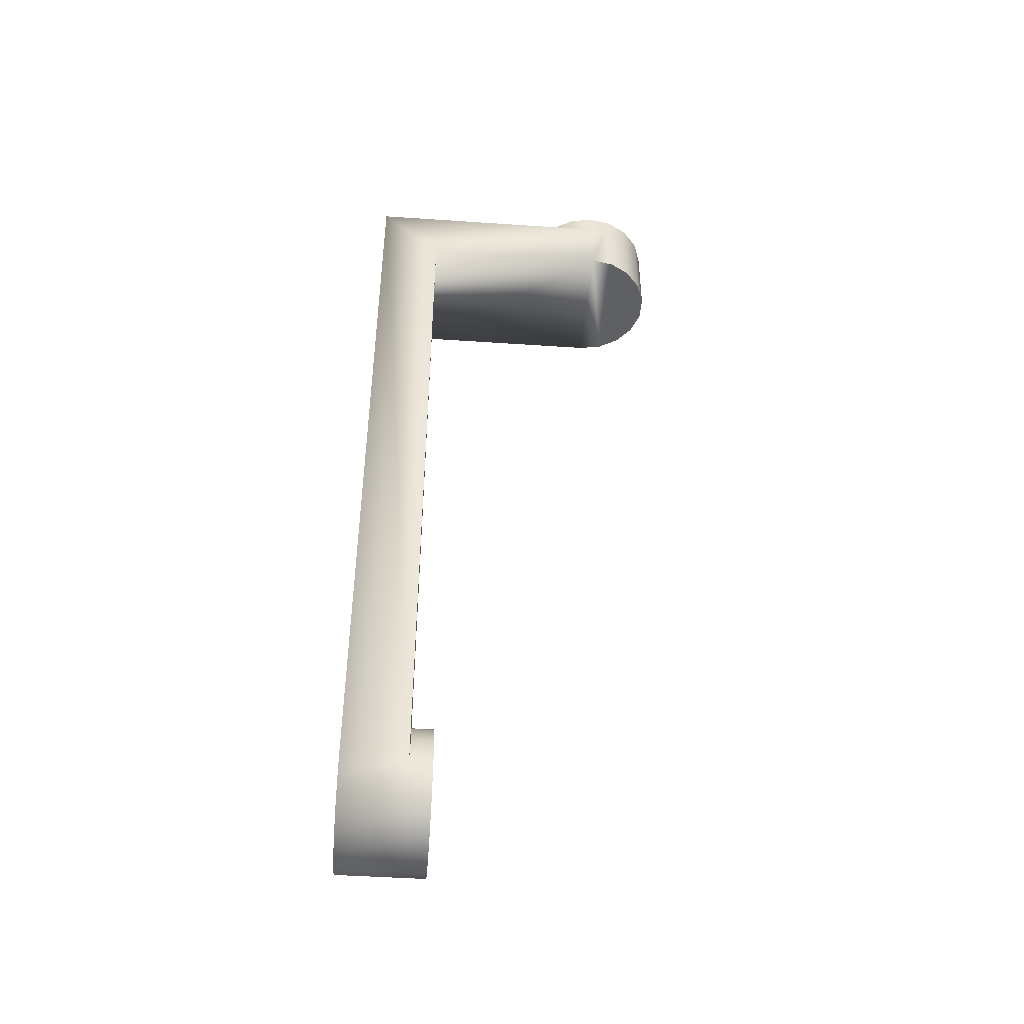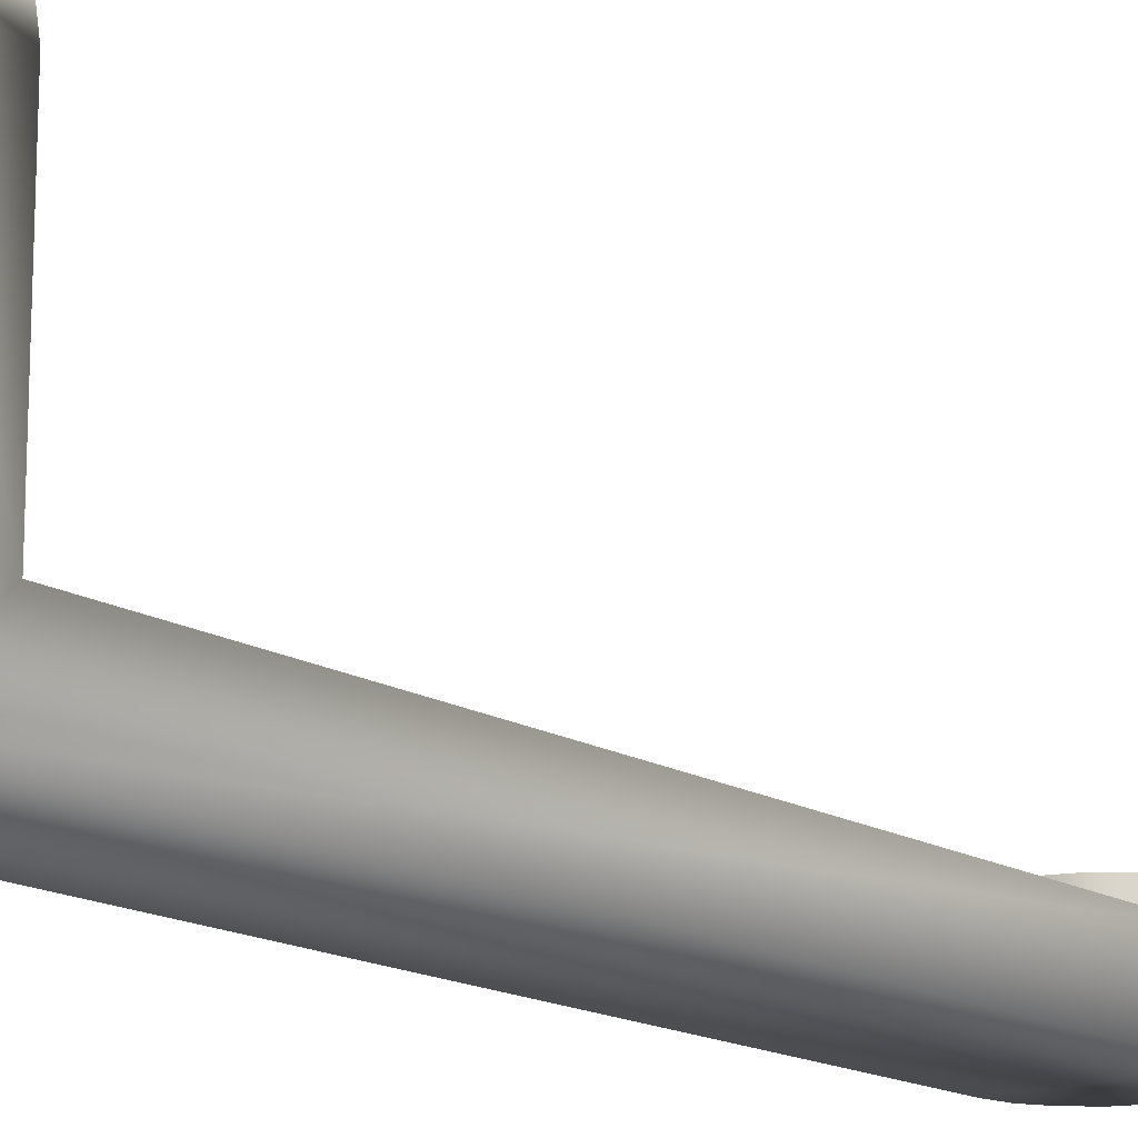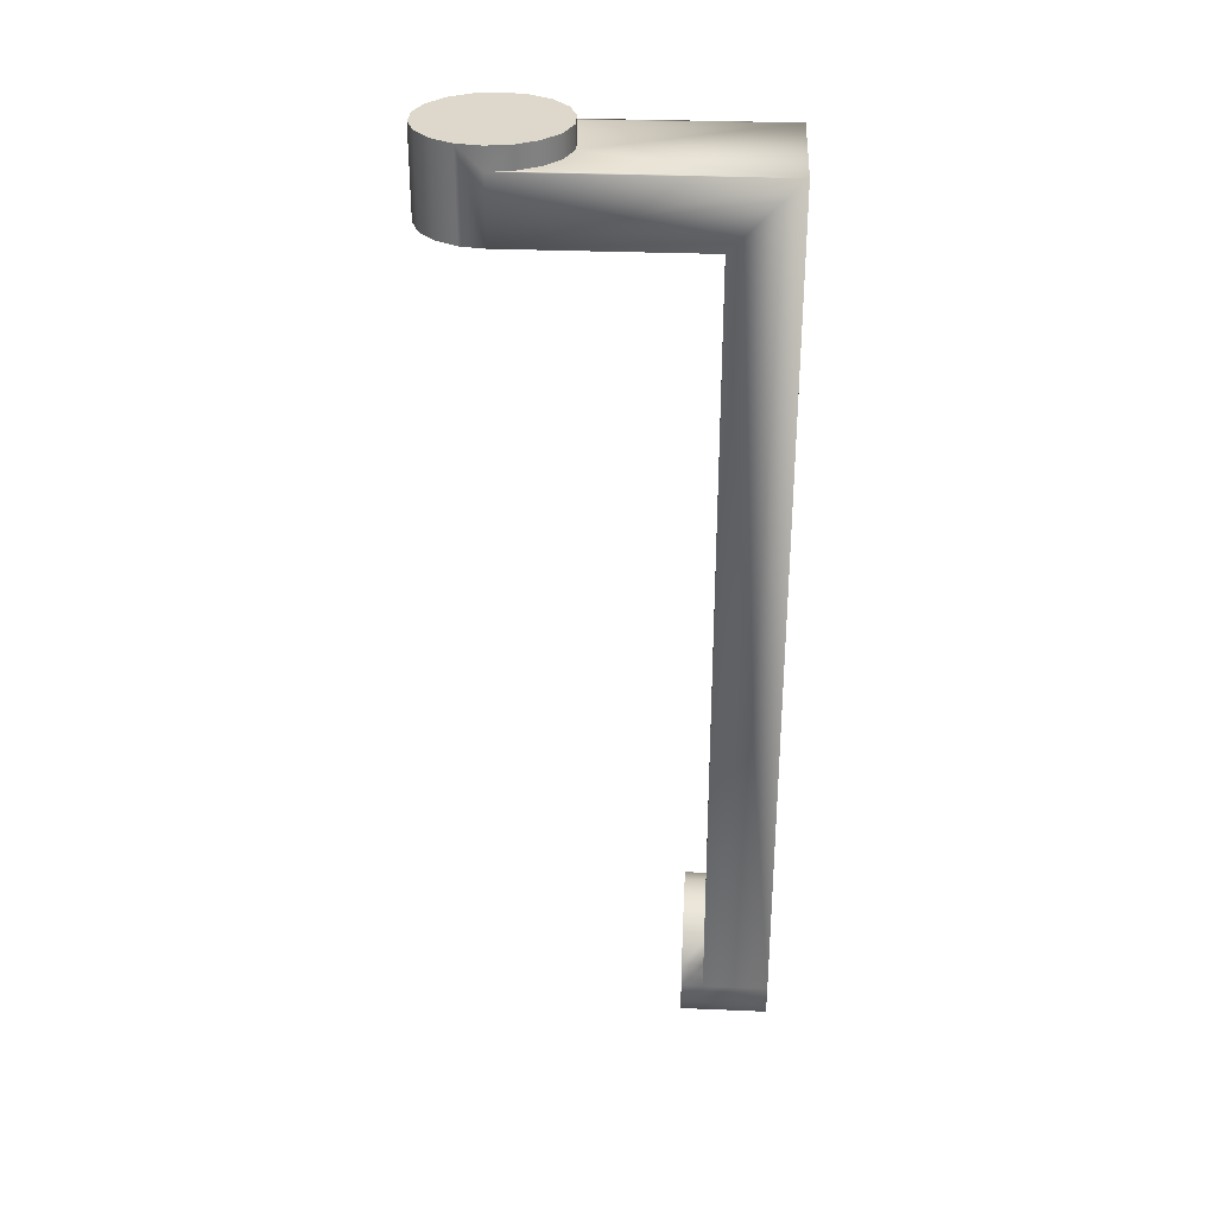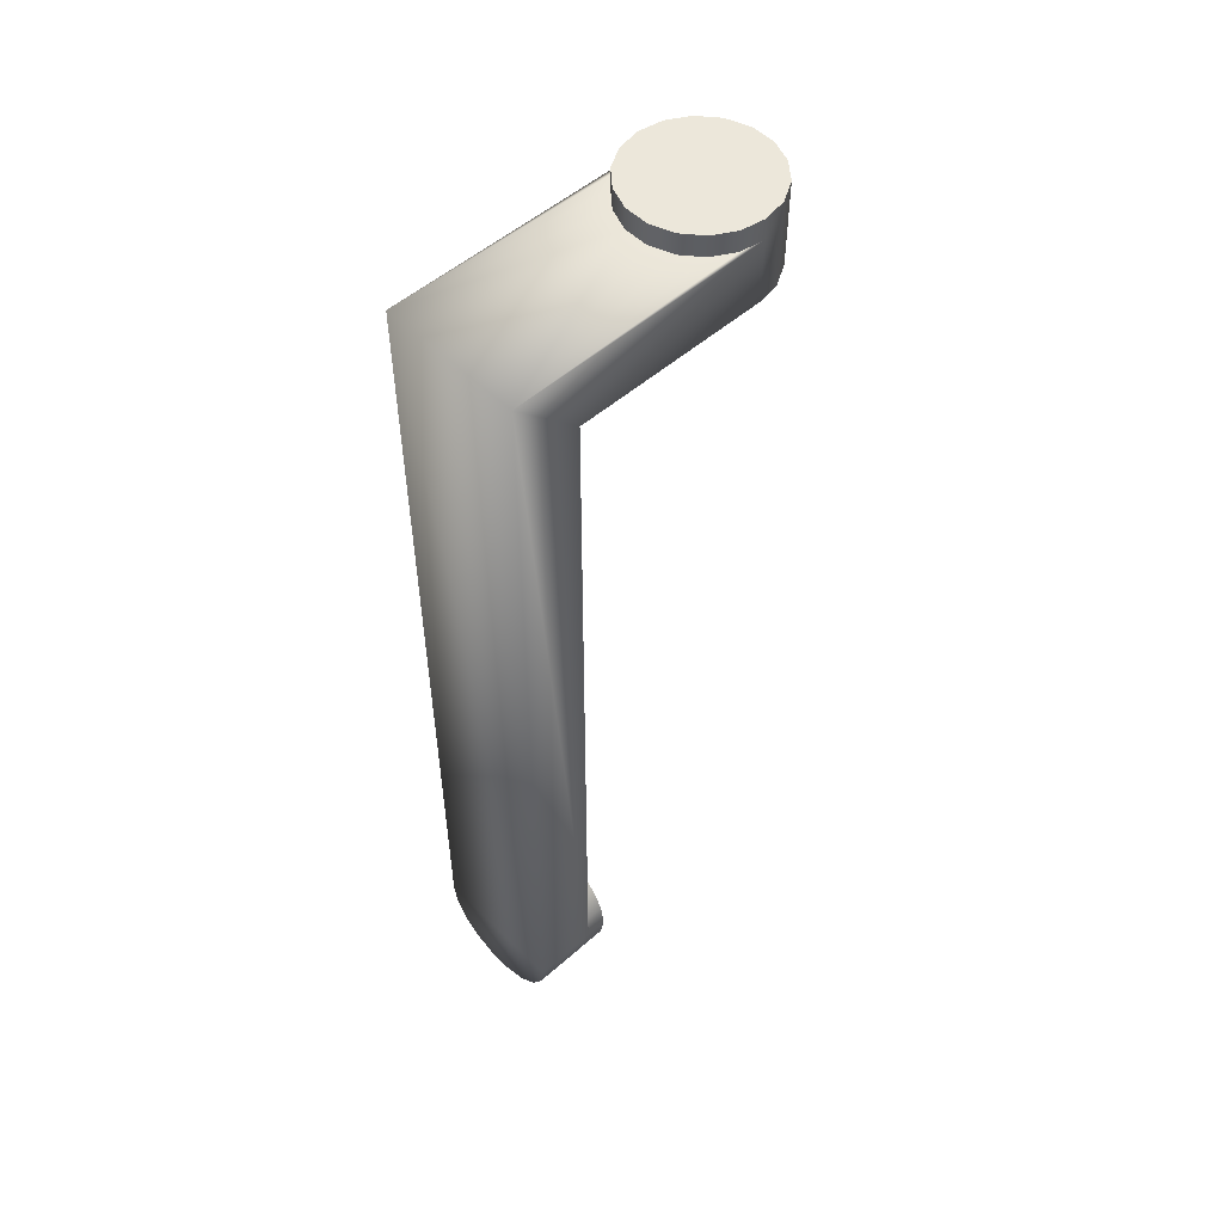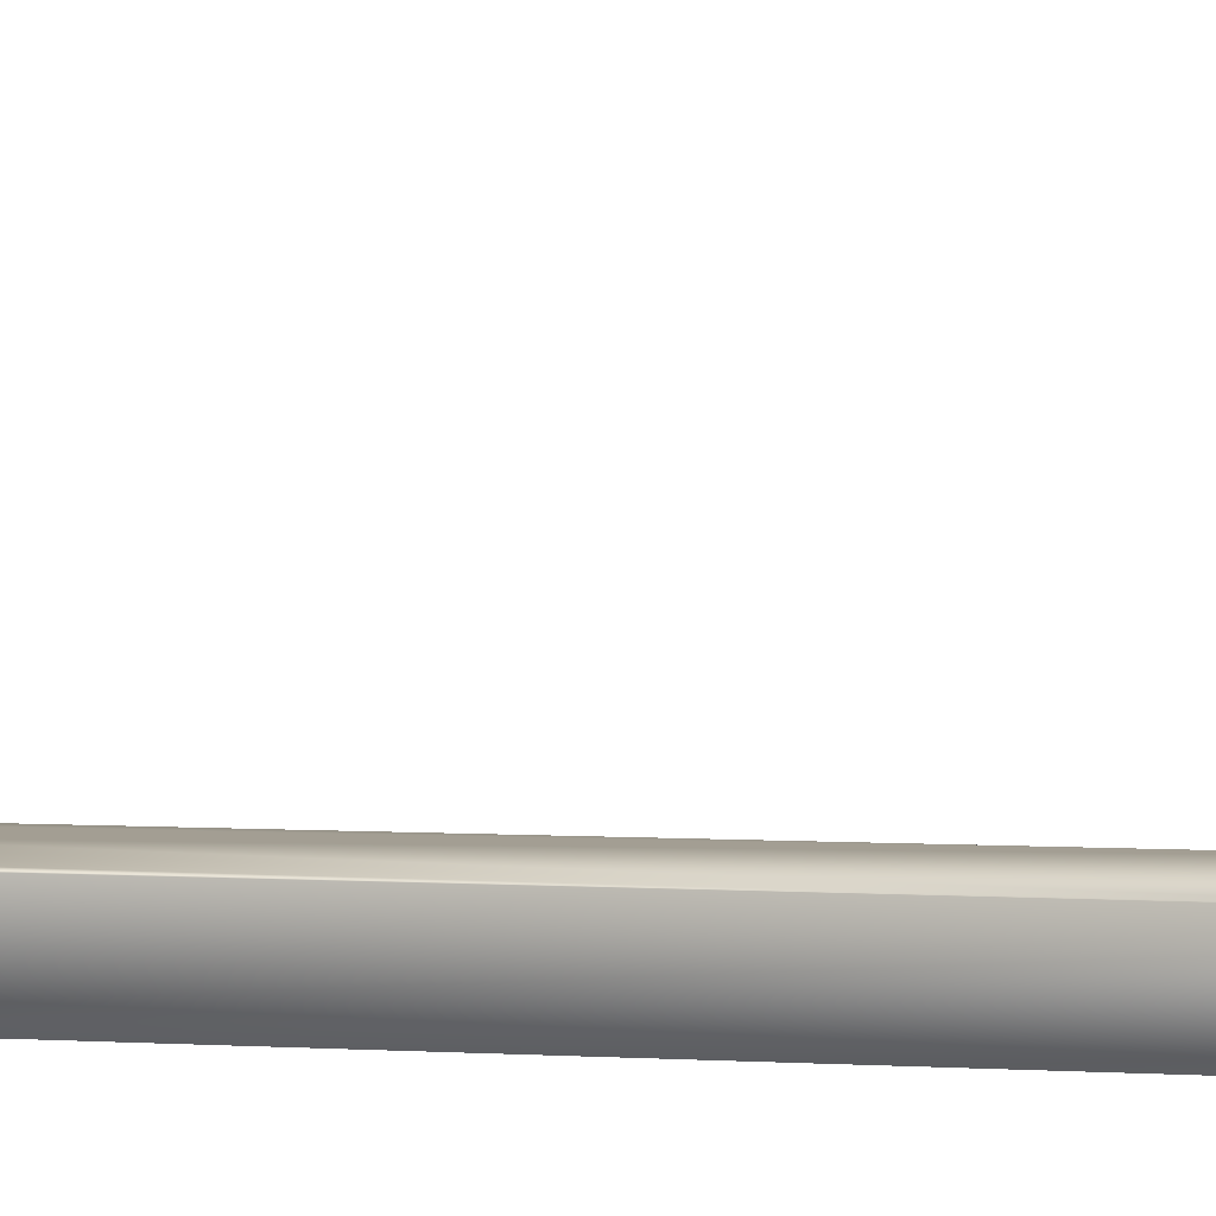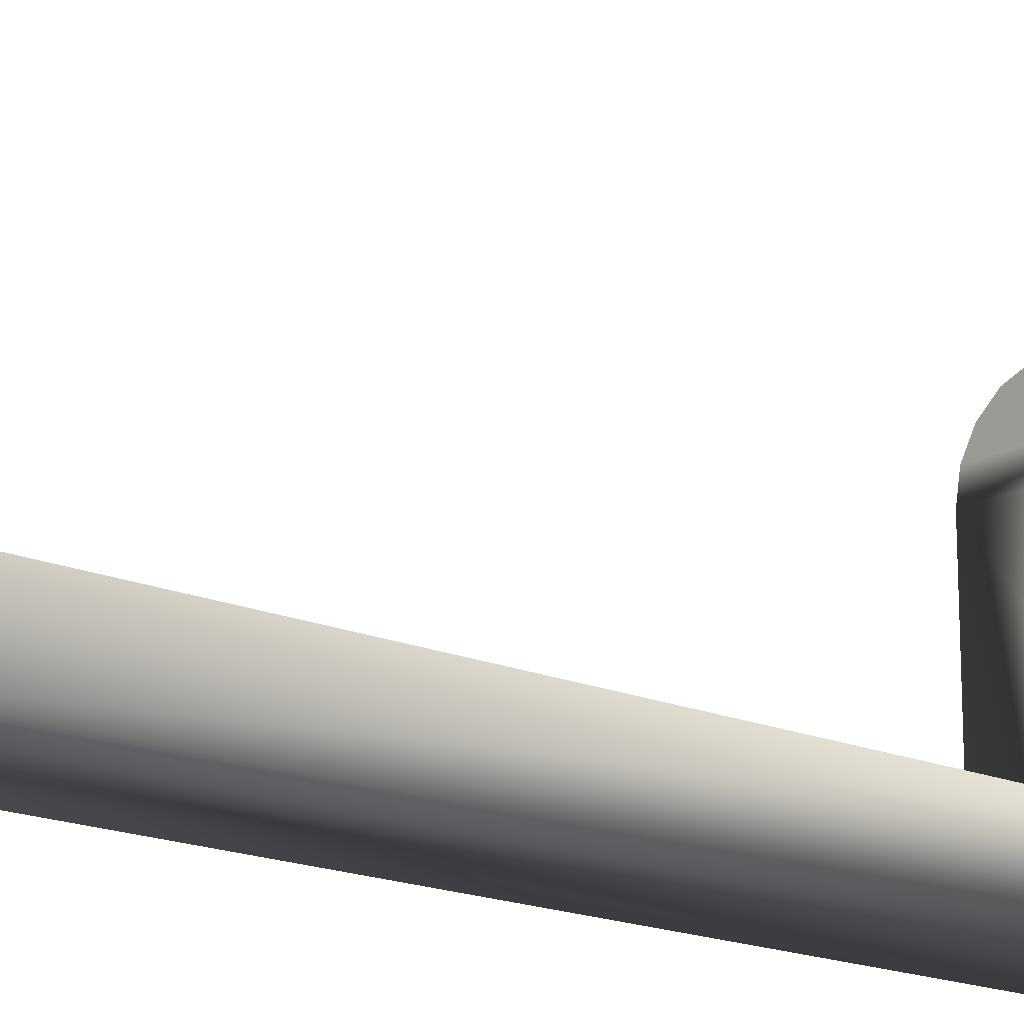
<metadata>
{"format":"obj","ext":"obj","renderer":"f3d","projection":"perspective","resolution":1024,"background":"white","views":[{"elev":-45.2,"azim":-94.5,"up":"+Y"},{"elev":-15.8,"azim":-140.8,"up":"+Z"},{"elev":31.1,"azim":93.4,"up":"+Y"},{"elev":52.2,"azim":-133.5,"up":"+Y"},{"elev":5.2,"azim":99.6,"up":"+Z"},{"elev":-17.1,"azim":48.7,"up":"+Z"}]}
</metadata>
<code>
v  30.54 11.12 -10
v  30.54 11.12 -0
v  32.5 0 -0
v  32.5 0 -10.06
v  24.9 20.89 -10
v  24.9 20.89 -0
v  16.25 28.15 -10
v  16.25 28.15 -0
v  5.644 32.01 -10
v  5.644 32.01 -0
v  -5.644 32.01 -10
v  -5.644 32.01 -0
v  -16.25 28.15 -10
v  -16.25 28.15 -0
v  -24.9 20.89 -10
v  -24.9 20.89 -0
v  -30.54 11.12 -10
v  -30.54 11.12 -0
v  -32.5 0 -10.31
v  -32.5 0 -0
v  -32.5 0 -40
v  -30.54 -11.12 -40
v  -30.54 -11.12 -0
v  -24.9 -20.89 -40
v  -24.9 -20.89 -0
v  -16.25 -28.15 -40
v  -16.25 -28.15 -0
v  -5.644 -32.01 -40
v  -5.644 -32.01 -0
v  5.644 -32.01 -40
v  5.644 -32.01 -0
v  16.25 -28.15 -40
v  16.25 -28.15 -0
v  24.9 -20.89 -40
v  24.9 -20.89 -0
v  30.54 -11.12 -40
v  30.54 -10.9 -0
v  -32.5 390 80
v  -32.5 390 -40
v  -32.5 360 -10
v  -32.5 360 80
v  32.5 0 -40
v  32.5 390 -40
v  32.5 360 -10
v  32.5 390 80
v  32.5 360 80
v  -30.54 390 68.88
v  5.644 360 112
v  -5.644 360 112
v  -16.25 360 108.1
v  16.25 360 108.1
v  -30.54 400 91.12
v  -32.5 400 80
v  -30.54 400 68.88
v  -24.9 400 59.11
v  -24.9 390 59.11
v  -16.25 400 51.85
v  -16.25 390 51.85
v  -5.644 400 47.99
v  -5.644 390 47.99
v  5.644 400 47.99
v  5.644 390 47.99
v  16.25 400 51.85
v  16.25 390 51.85
v  24.9 400 59.11
v  24.9 390 59.11
v  30.54 400 68.88
v  30.54 390 68.88
v  32.5 400 80
v  30.54 400 91.12
v  30.54 360 91.12
v  24.9 400 100.9
v  24.9 360 100.9
v  16.25 400 108.1
v  5.644 400 112
v  -5.644 400 112
v  -16.25 400 108.1
v  -24.9 400 100.9
v  -24.9 360 100.9
v  -30.54 360 91.12
g lm2_320
f 1 2 3 4
f 5 6 2 1
f 7 8 6 5
f 9 10 8 7
f 11 12 10 9
f 13 14 12 11
f 15 16 14 13
f 17 18 16 15
f 19 20 18 17
f 19 21 22 23
f 24 25 23 22
f 26 27 25 24
f 28 29 27 26
f 30 31 29 28
f 32 33 31 30
f 34 35 33 32
f 36 37 35 34
f 37 4 3
f 24 34 32 26
f 29 31 33 27
f 38 39 40 41
f 39 21 19 40
f 42 43 44 4
f 1 4 44
f 40 19 17
f 7 5 44
f 43 45 46 44
f 39 38 47
f 48 49 50 51
f 52 53 38
f 54 47 38 53
f 55 56 47 54
f 57 58 56 55
f 59 60 58 57
f 61 62 60 59
f 63 64 62 61
f 65 66 64 63
f 65 67 68 66
f 67 69 45 68
f 46 45 70 71
f 72 73 71 70
f 74 51 73 72
f 75 48 51 74
f 76 49 48 75
f 77 50 49 76
f 78 79 50 77
f 52 80 79 78
f 52 38 41 80
f 76 75 74 77
f 80 71 73 79
f 51 50 79 73
f 41 40 44 46
f 41 46 71 80
f 70 52 78 72
f 77 74 72 78
f 67 54 53 69
f 52 70 69 53
f 63 57 55 65
f 54 67 65 55
f 61 59 57 63
f 56 58 39
f 39 47 56
f 66 68 43
f 39 58 60
f 68 45 43
f 62 64 43
f 64 66 43
f 39 60 62 43
f 37 23 25 35
f 27 33 35 25
f 2 18 20 3
f 23 37 3 20
f 8 14 16 6
f 18 2 6 16
f 10 12 14 8
f 5 1 44
f 40 17 15
f 13 11 40
f 40 15 13
f 11 9 44 40
f 9 7 44
f 30 28 26 32
f 21 42 36 22
f 34 24 22 36
f 21 39 43 42
f 23 20 19
f 37 36 42 4
f 45 69 70

</code>
